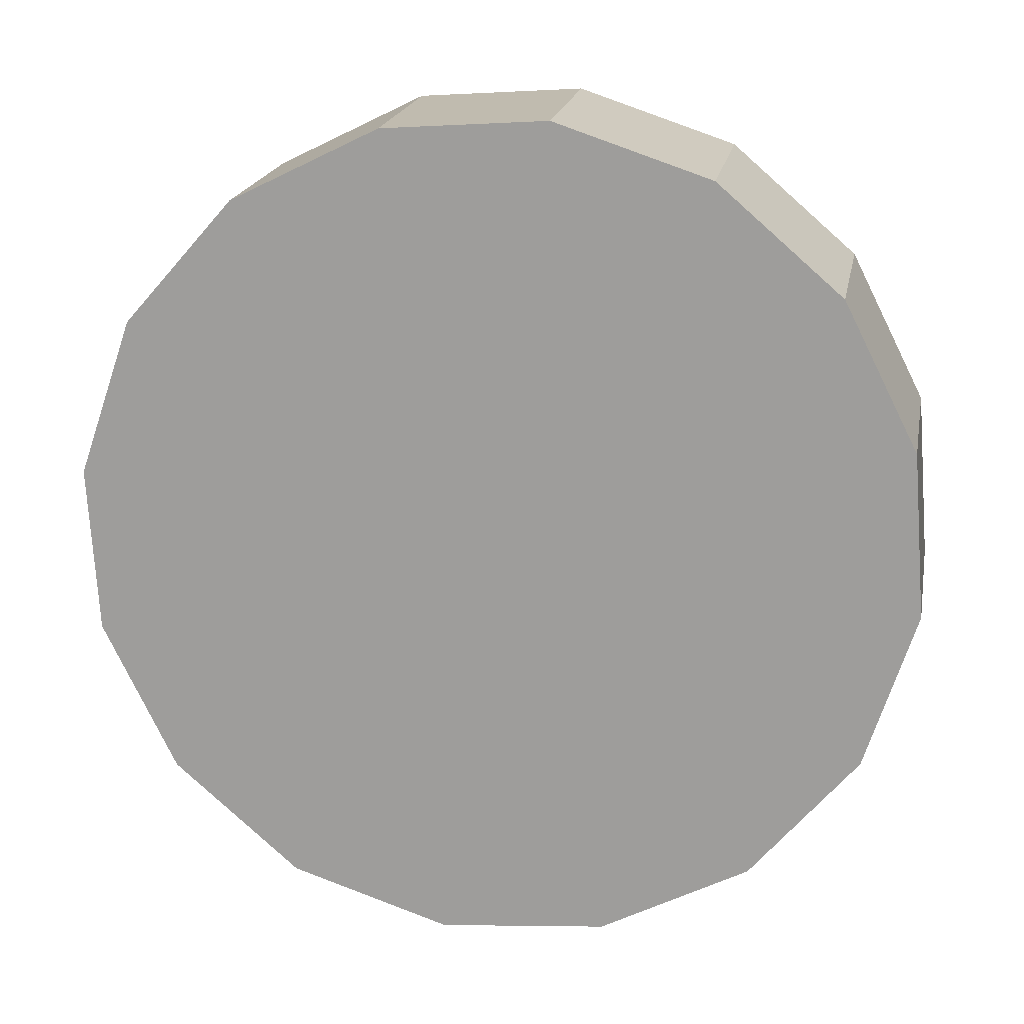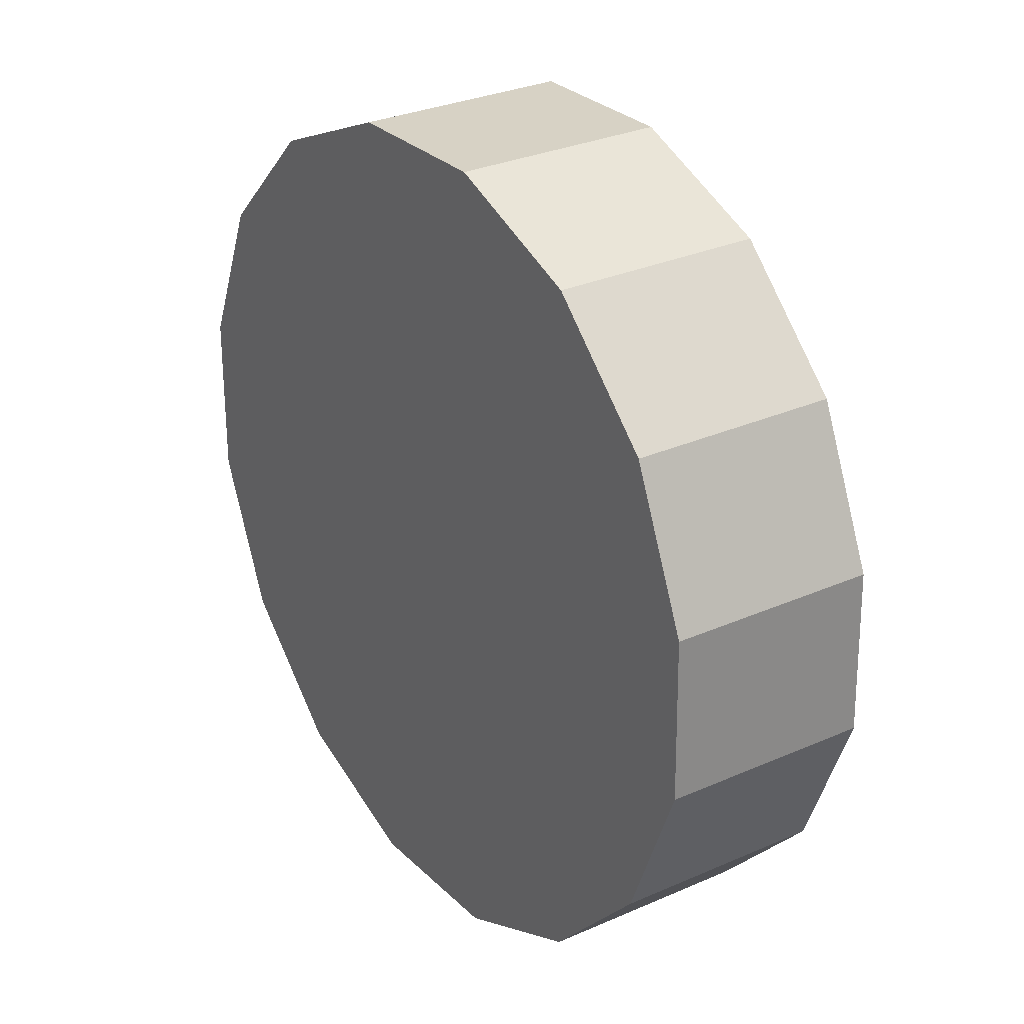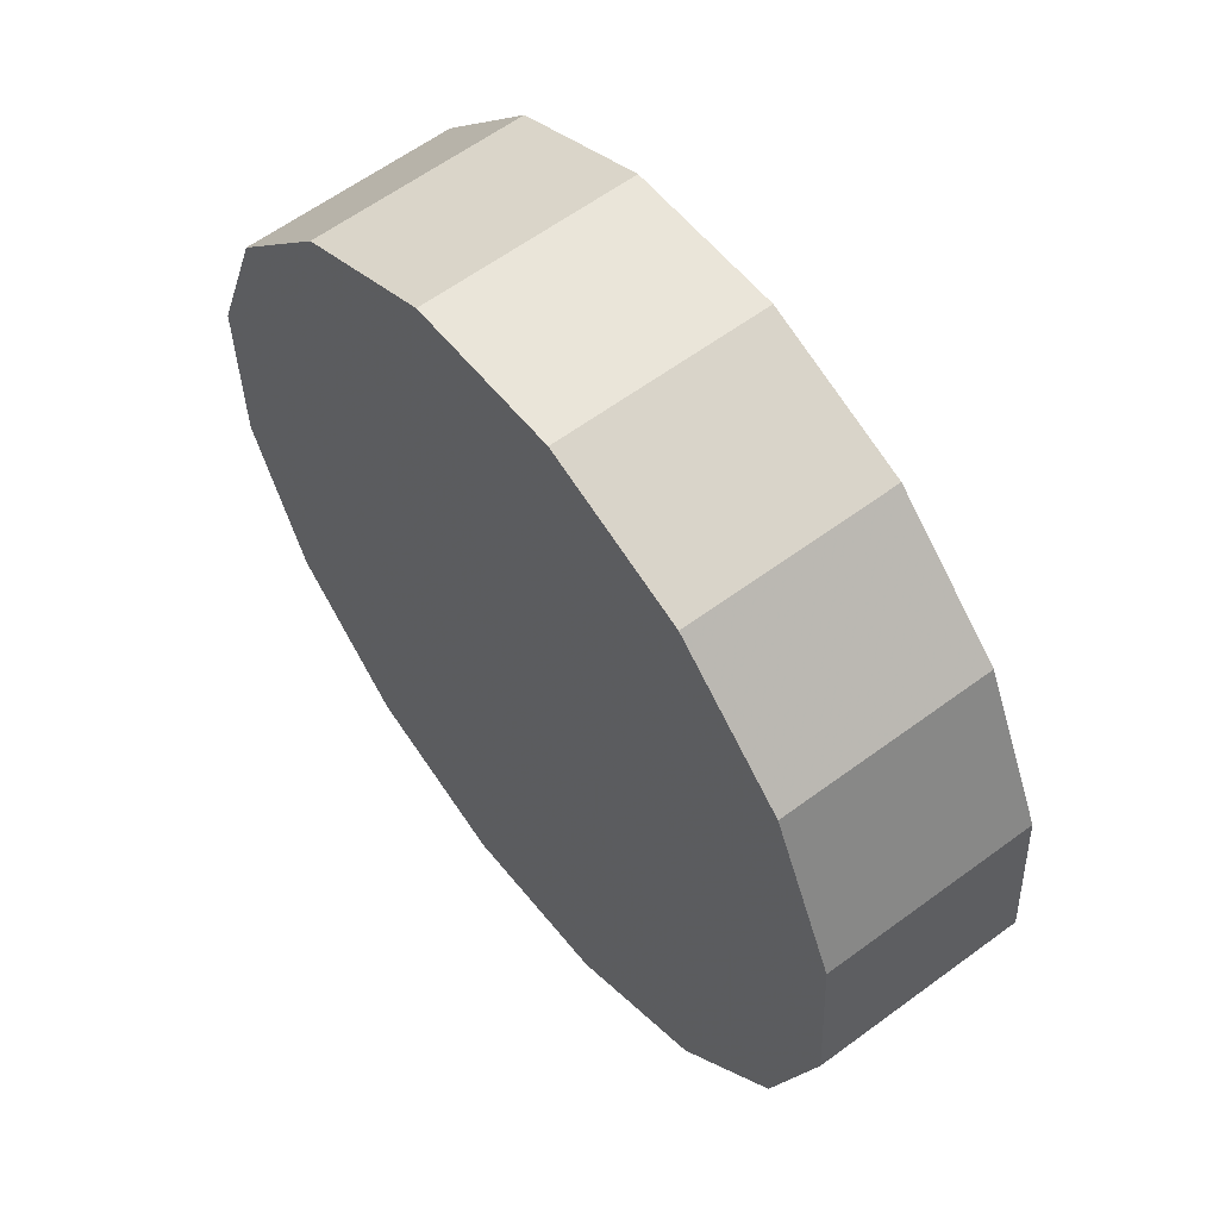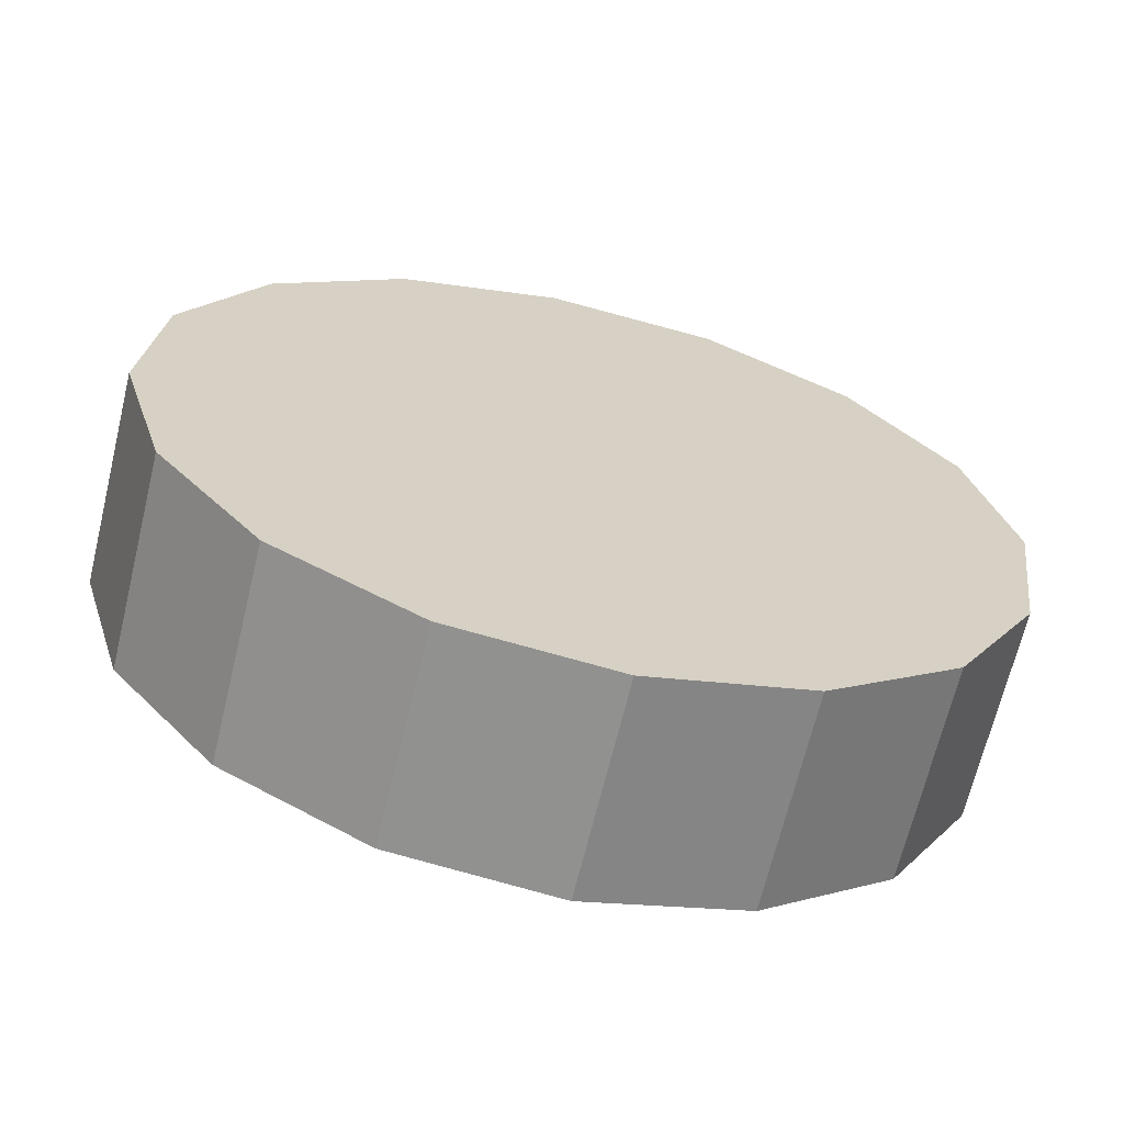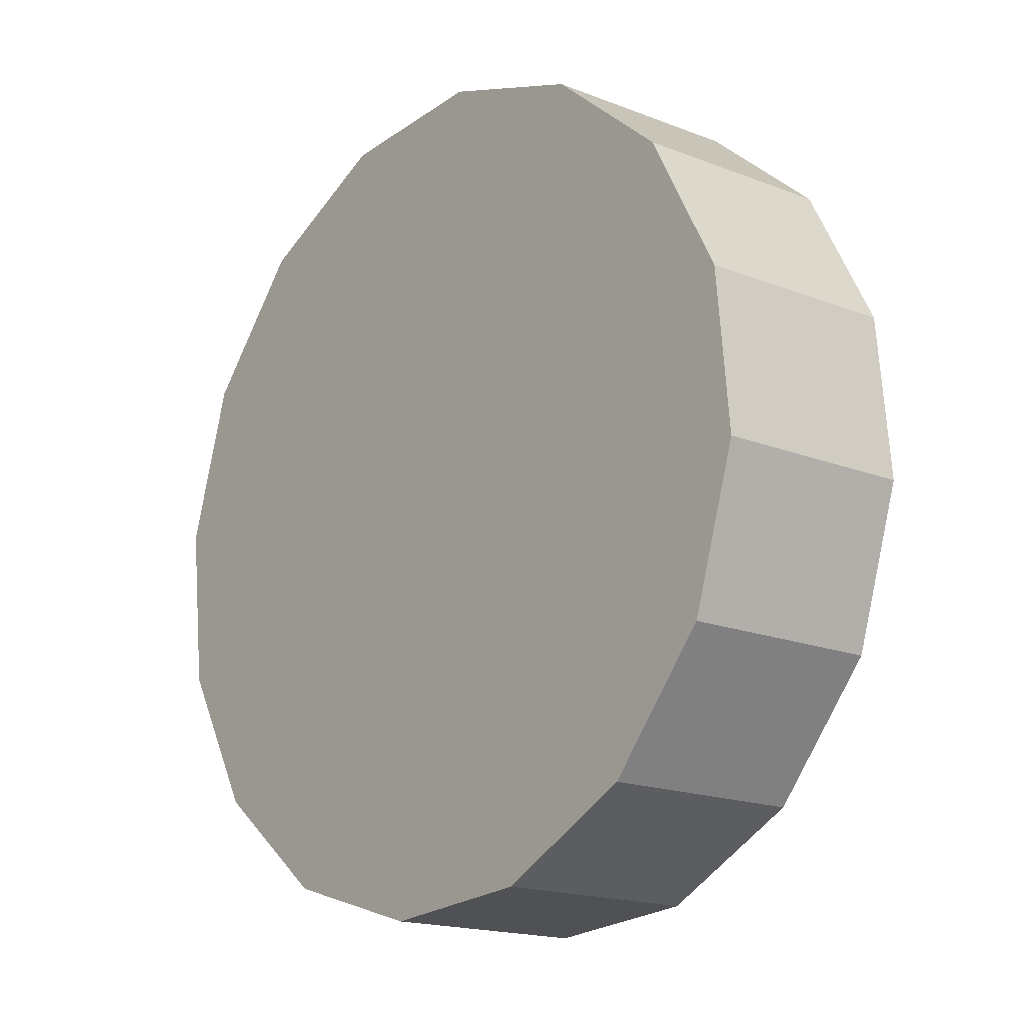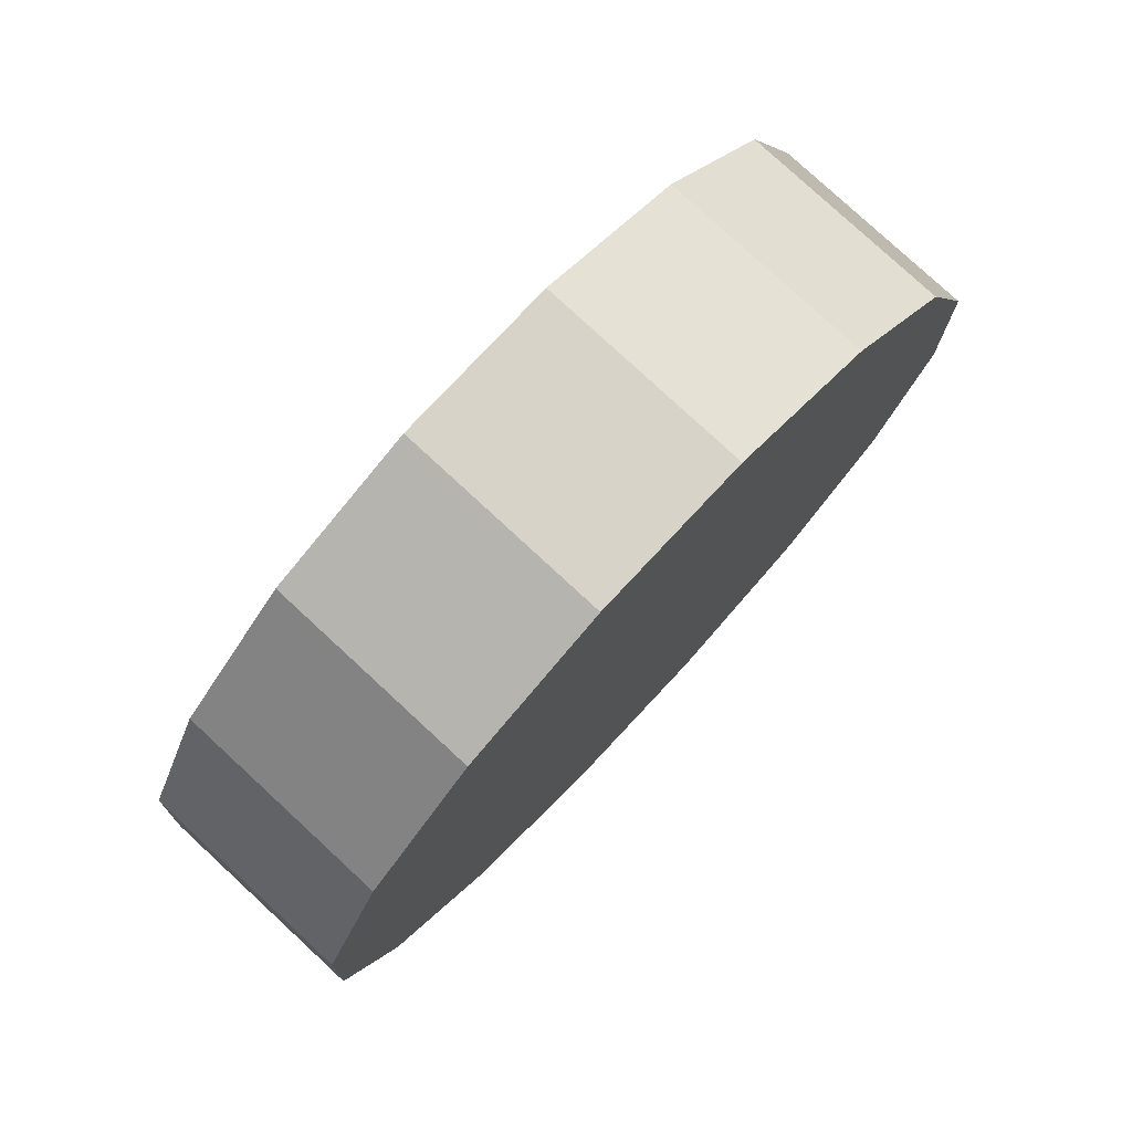
<metadata>
{"format":"obj","ext":"obj","renderer":"f3d","projection":"perspective","resolution":1024,"background":"white","views":[{"elev":55.3,"azim":-33.1,"up":"+Z"},{"elev":-64.4,"azim":48.9,"up":"+Y"},{"elev":-24.4,"azim":-140.3,"up":"+Z"},{"elev":79.3,"azim":-26.6,"up":"+Y"},{"elev":-76.2,"azim":24.3,"up":"+Y"},{"elev":-39.2,"azim":22.1,"up":"+Z"}]}
</metadata>
<code>
v -4.898 -1.88 -2.264
v -4.916 -1.838 -2.241
v -4.947 -1.798 -2.233
v -4.987 -1.766 -2.241
v -5.03 -1.748 -2.264
v -5.068 -1.746 -2.298
v -5.097 -1.761 -2.338
v -5.112 -1.79 -2.378
v -5.11 -1.828 -2.413
v -5.092 -1.871 -2.435
v -5.06 -1.911 -2.443
v -5.02 -1.942 -2.435
v -4.978 -1.96 -2.413
v -4.939 -1.962 -2.378
v -4.911 -1.948 -2.338
v -4.896 -1.919 -2.298
v -5.004 -1.854 -2.338
v -5.004 -1.854 -2.338
v -5.004 -1.854 -2.338
v -5.004 -1.854 -2.338
v -5.004 -1.854 -2.338
v -5.004 -1.854 -2.338
v -5.004 -1.854 -2.338
v -5.004 -1.854 -2.338
v -5.004 -1.854 -2.338
v -5.004 -1.854 -2.338
v -5.004 -1.854 -2.338
v -5.004 -1.854 -2.338
v -5.004 -1.854 -2.338
v -5.004 -1.854 -2.338
v -5.004 -1.854 -2.338
v -5.004 -1.854 -2.338
v -4.935 -1.917 -2.224
v -4.953 -1.875 -2.201
v -4.984 -1.835 -2.193
v -5.024 -1.803 -2.201
v -5.067 -1.785 -2.224
v -5.106 -1.783 -2.258
v -5.134 -1.798 -2.298
v -5.149 -1.827 -2.338
v -5.147 -1.865 -2.373
v -5.129 -1.908 -2.395
v -5.098 -1.948 -2.403
v -5.058 -1.979 -2.395
v -5.015 -1.997 -2.373
v -4.976 -1.999 -2.338
v -4.948 -1.985 -2.298
v -4.933 -1.956 -2.258
v -5.041 -1.891 -2.298
v -5.041 -1.891 -2.298
v -5.041 -1.891 -2.298
v -5.041 -1.891 -2.298
v -5.041 -1.891 -2.298
v -5.041 -1.891 -2.298
v -5.041 -1.891 -2.298
v -5.041 -1.891 -2.298
v -5.041 -1.891 -2.298
v -5.041 -1.891 -2.298
v -5.041 -1.891 -2.298
v -5.041 -1.891 -2.298
v -5.041 -1.891 -2.298
v -5.041 -1.891 -2.298
v -5.041 -1.891 -2.298
v -5.041 -1.891 -2.298
f 33 34 49
f 49 34 50
f 34 35 50
f 50 35 51
f 35 36 51
f 51 36 52
f 36 37 52
f 52 37 53
f 37 38 53
f 53 38 54
f 38 39 54
f 54 39 55
f 39 40 55
f 55 40 56
f 40 41 56
f 56 41 57
f 41 42 57
f 57 42 58
f 42 43 58
f 58 43 59
f 43 44 59
f 59 44 60
f 44 45 60
f 60 45 61
f 45 46 61
f 61 46 62
f 46 47 62
f 62 47 63
f 47 48 63
f 63 48 64
f 48 33 64
f 64 33 49
f 2 1 17
f 2 17 18
f 3 2 18
f 3 18 19
f 4 3 19
f 4 19 20
f 5 4 20
f 5 20 21
f 6 5 21
f 6 21 22
f 7 6 22
f 7 22 23
f 8 7 23
f 8 23 24
f 9 8 24
f 9 24 25
f 10 9 25
f 10 25 26
f 11 10 26
f 11 26 27
f 12 11 27
f 12 27 28
f 13 12 28
f 13 28 29
f 14 13 29
f 14 29 30
f 15 14 30
f 15 30 31
f 16 15 31
f 16 31 32
f 1 16 32
f 1 32 17
f 49 50 17
f 17 50 18
f 50 51 18
f 18 51 19
f 51 52 19
f 19 52 20
f 52 53 20
f 20 53 21
f 53 54 21
f 21 54 22
f 54 55 22
f 22 55 23
f 55 56 23
f 23 56 24
f 56 57 24
f 24 57 25
f 57 58 25
f 25 58 26
f 58 59 26
f 26 59 27
f 59 60 27
f 27 60 28
f 60 61 28
f 28 61 29
f 61 62 29
f 29 62 30
f 62 63 30
f 30 63 31
f 63 64 31
f 31 64 32
f 64 49 32
f 32 49 17
f 1 2 33
f 33 2 34
f 2 3 34
f 34 3 35
f 3 4 35
f 35 4 36
f 4 5 36
f 36 5 37
f 5 6 37
f 37 6 38
f 6 7 38
f 38 7 39
f 7 8 39
f 39 8 40
f 8 9 40
f 40 9 41
f 9 10 41
f 41 10 42
f 10 11 42
f 42 11 43
f 11 12 43
f 43 12 44
f 12 13 44
f 44 13 45
f 13 14 45
f 45 14 46
f 14 15 46
f 46 15 47
f 15 16 47
f 47 16 48
f 16 1 48
f 48 1 33

</code>
